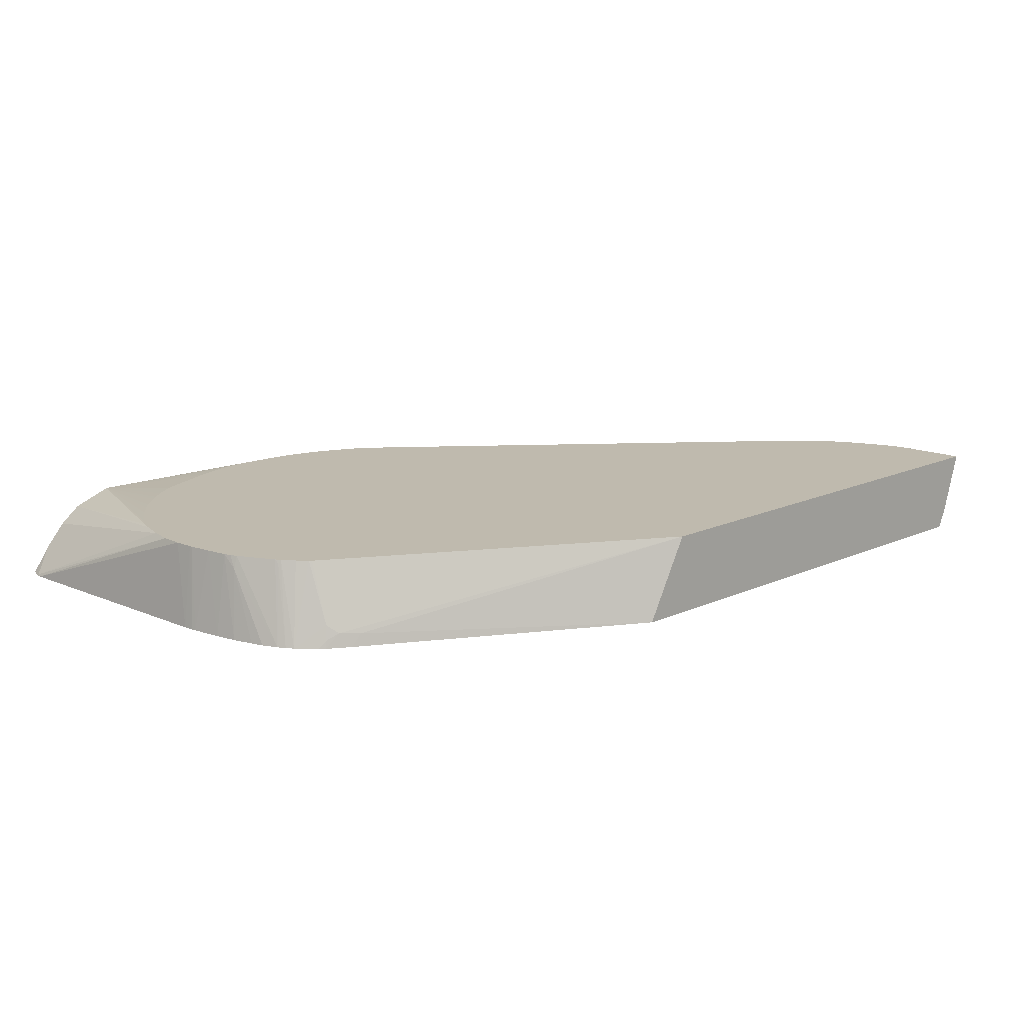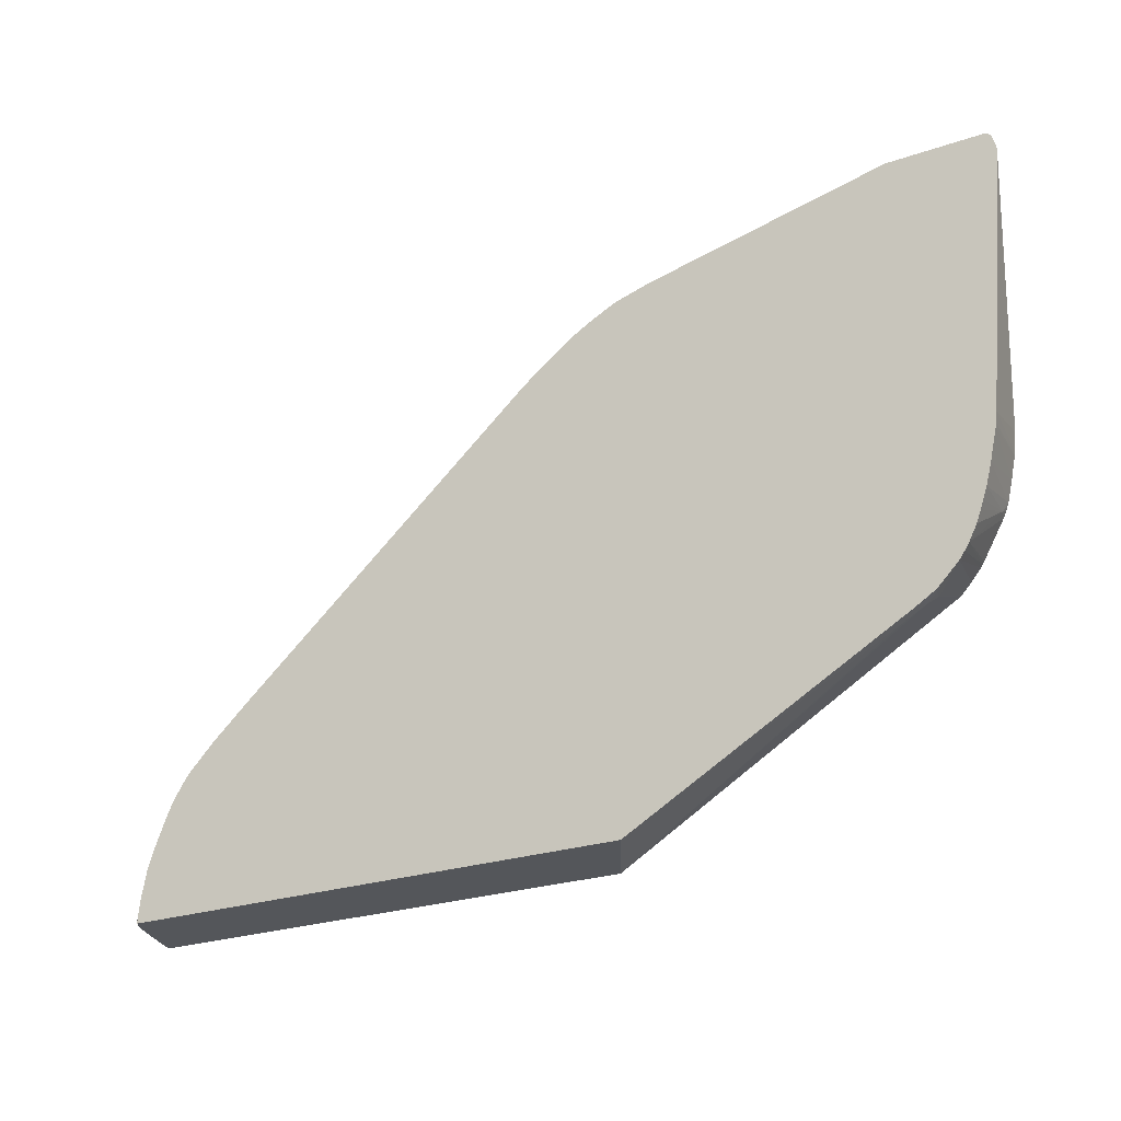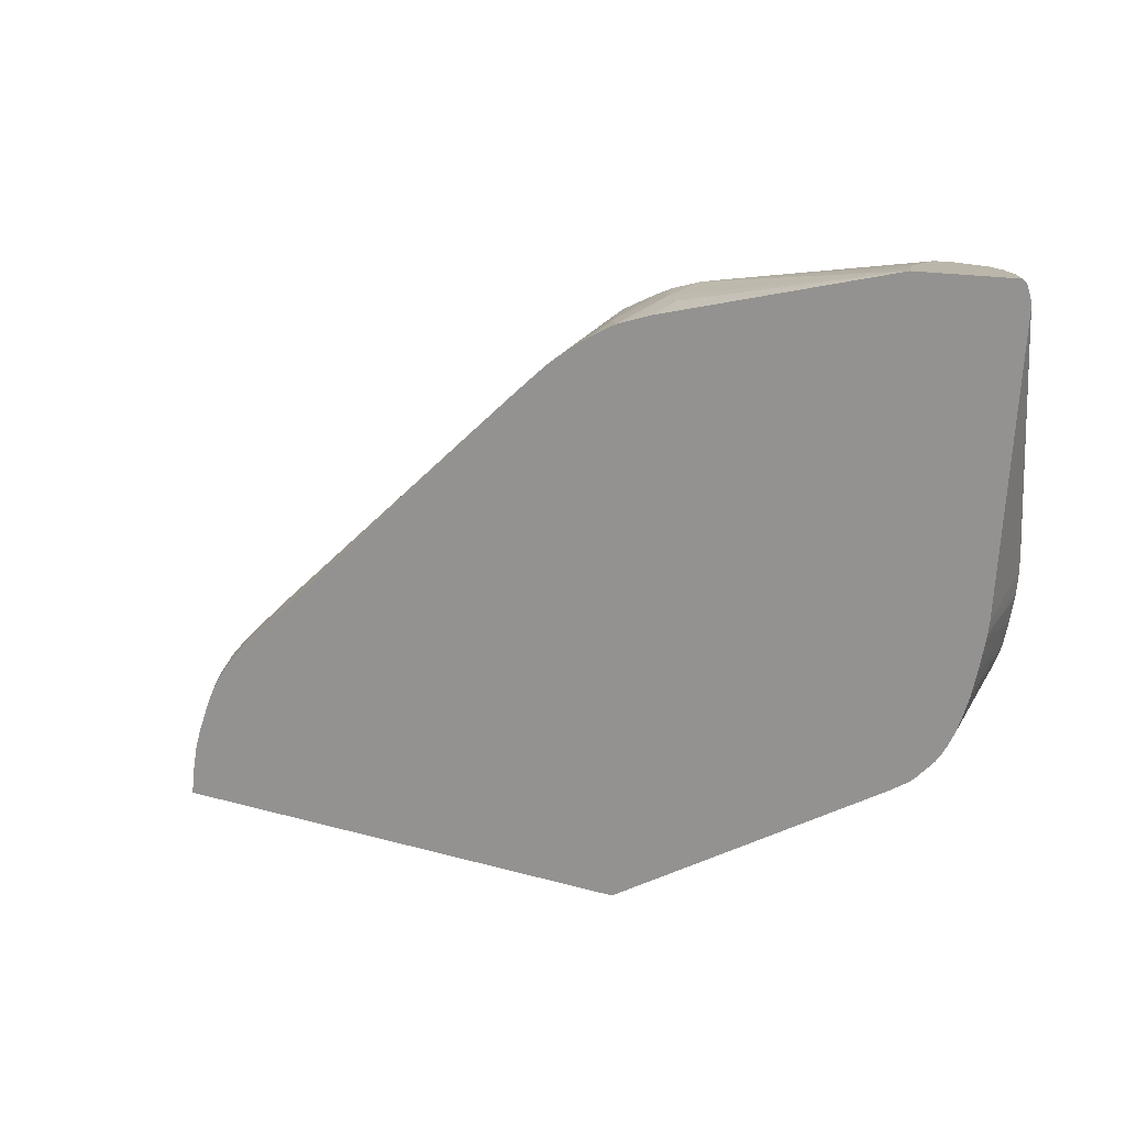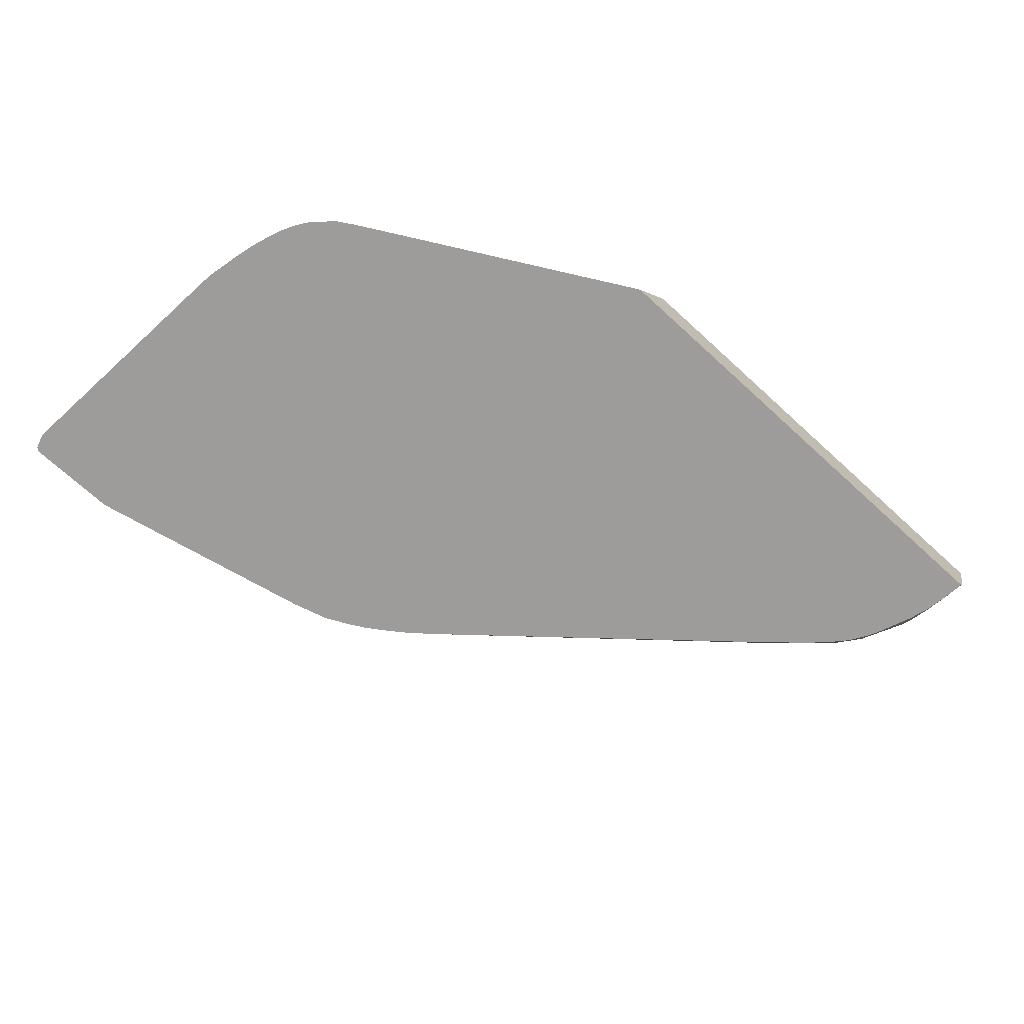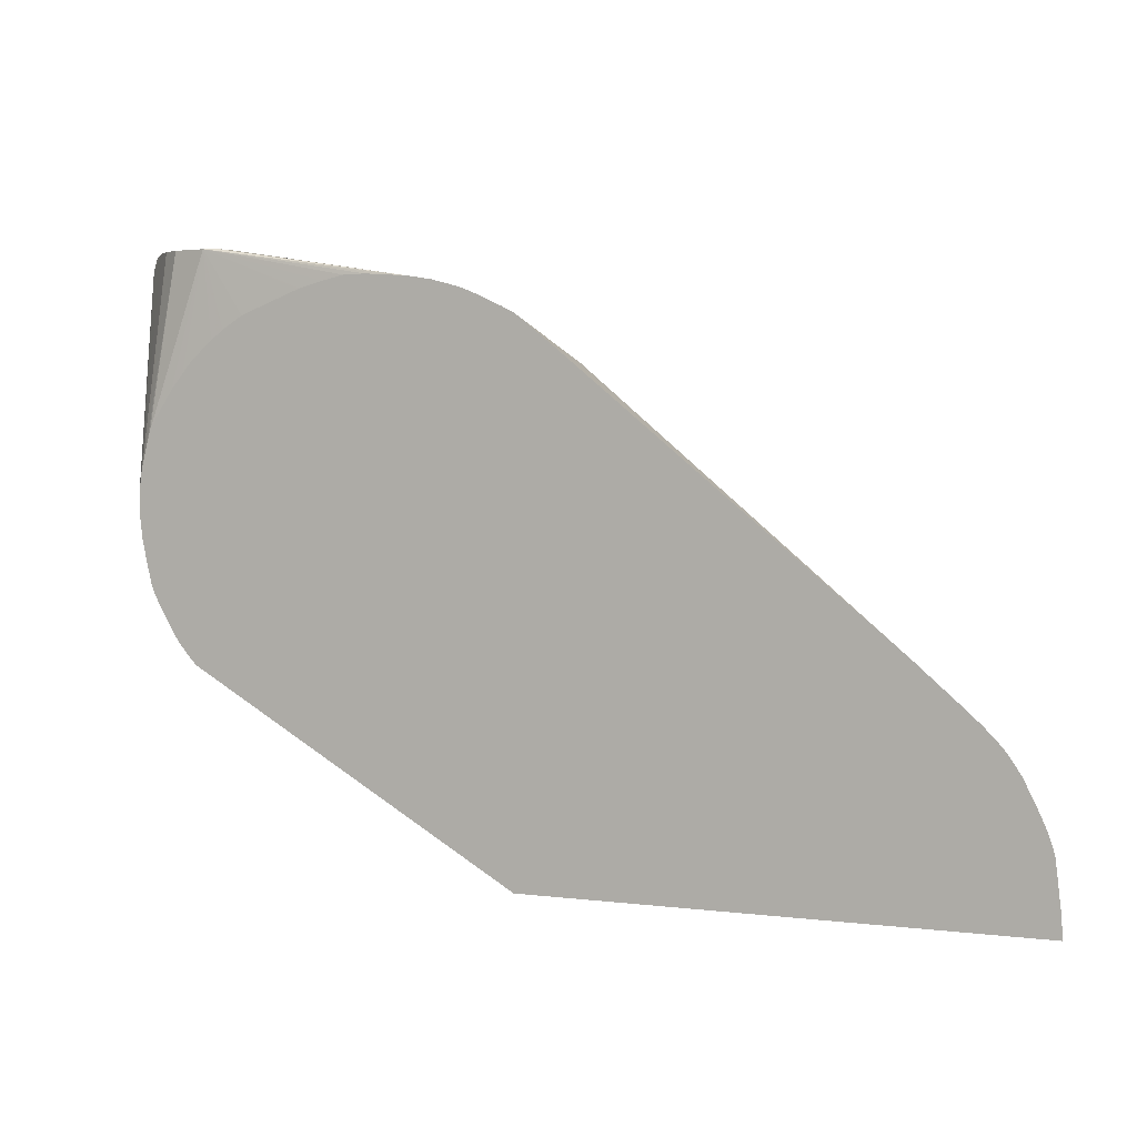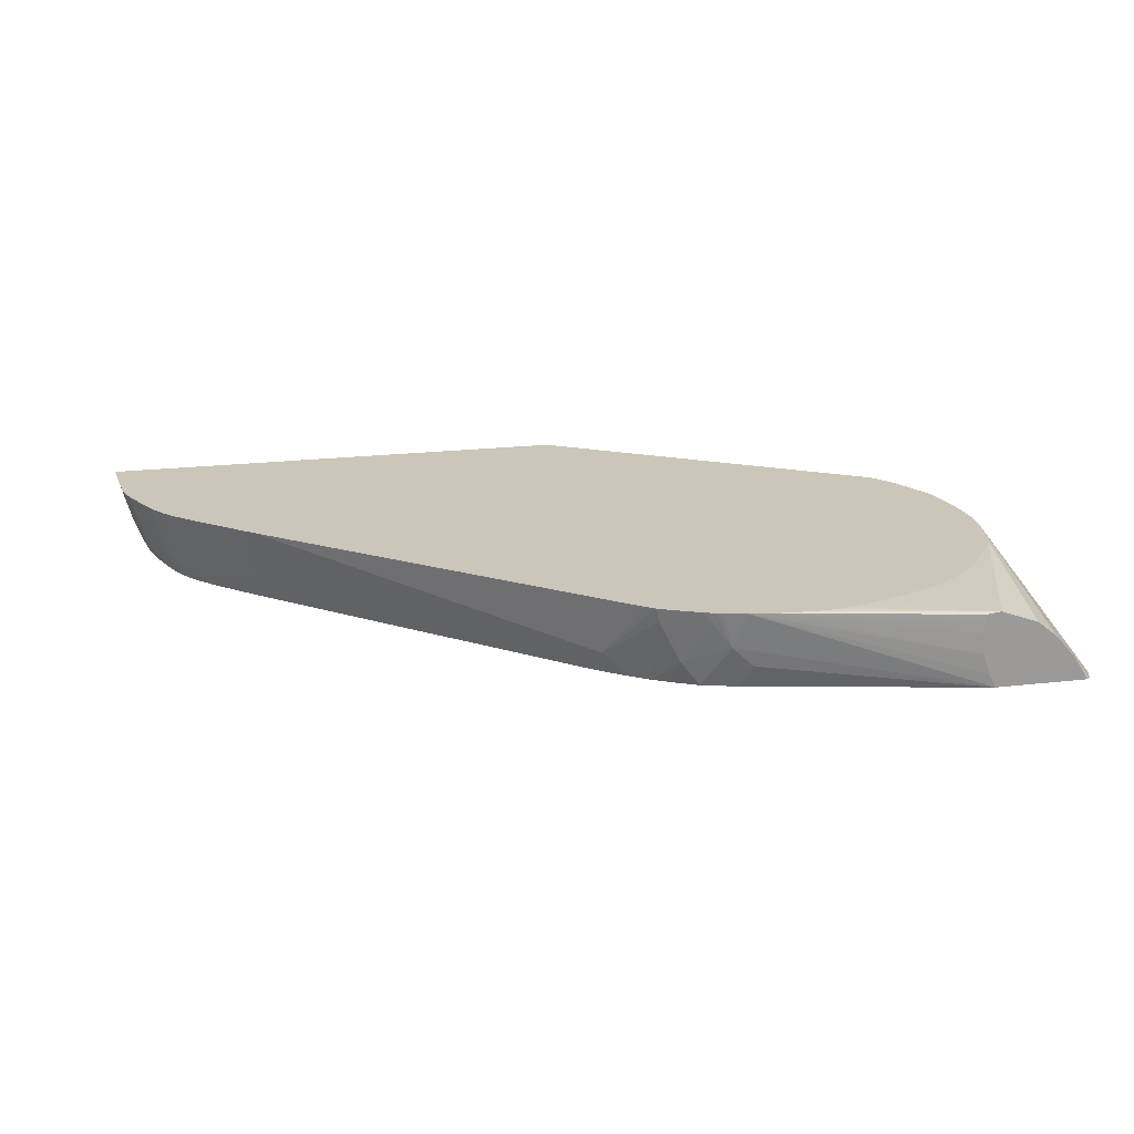
<metadata>
{"format":"obj","ext":"obj","renderer":"f3d","projection":"perspective","resolution":1024,"background":"white","views":[{"elev":15.7,"azim":136.7,"up":"+Y"},{"elev":-25.2,"azim":29.1,"up":"+Z"},{"elev":13.8,"azim":33.3,"up":"+Z"},{"elev":-70.2,"azim":137.5,"up":"+Y"},{"elev":4.4,"azim":-158.3,"up":"+Z"},{"elev":20.8,"azim":-11.9,"up":"+Y"}]}
</metadata>
<code>
v -0.5956 0.4032 0.3675
v -0.5858 0.3689 0.3675
v -0.5847 0.3694 0.3856
v -0.594 0.4032 0.3867
v -0.2297 0.4032 0.3675
v -0.5804 0.3522 0.3675
v -0.5787 0.3525 0.3856
v -0.5821 0.3694 0.402
v -0.5902 0.4032 0.4184
v -0.5907 0.4032 0.4147
v -0.1976 0.3422 0.3675
v 0.01212 0.4032 0.5103
v 0.01404 0.3588 0.4929
v 0.007614 0.3525 0.4865
v -0.005967 0.3514 0.4782
v -0.5755 0.3422 0.3675
v -0.5755 0.3422 0.3676
v -0.5736 0.3422 0.3856
v -0.5757 0.3514 0.4014
v -0.5747 0.3562 0.4185
v -0.579 0.3692 0.4185
v -0.5887 0.4032 0.4245
v 0.001056 0.3422 0.4799
v 0.01378 0.4032 0.5117
v 0.01623 0.3479 0.4907
v 0.03378 0.3422 0.506
v 0.02557 0.3422 0.4976
v 0.02106 0.3422 0.4931
v 0.01742 0.3422 0.4899
v 0.006819 0.3422 0.4833
v -0.5701 0.3422 0.4047
v -0.5717 0.345 0.4065
v -0.5732 0.3593 0.4287
v -0.5698 0.3478 0.4185
v -0.5855 0.4032 0.434
v 0.0204 0.4032 0.5187
v 0.02729 0.4032 0.5272
v 0.03749 0.3422 0.5111
v -0.5658 0.3422 0.4182
v -0.5565 0.3437 0.4443
v -0.5594 0.3532 0.4504
v -0.5572 0.3588 0.4615
v -0.5708 0.3665 0.4395
v -0.5575 0.3422 0.4393
v -0.578 0.4032 0.4502
v 0.02862 0.4032 0.5293
v 0.02901 0.4006 0.5284
v 0.04087 0.3422 0.5165
v -0.5548 0.3422 0.4458
v -0.5538 0.3478 0.4552
v -0.544 0.3422 0.4647
v -0.5481 0.3522 0.4682
v -0.5424 0.3564 0.4791
v -0.5536 0.3695 0.4728
v -0.5592 0.3695 0.4646
v -0.5688 0.4032 0.4682
v -0.5696 0.4032 0.4666
v -0.5761 0.4032 0.4541
v -0.5675 0.371 0.4495
v 0.02974 0.4032 0.531
v 0.04478 0.4032 0.5576
v 0.0475 0.3937 0.5575
v 0.04644 0.3422 0.5273
v -0.5509 0.3422 0.4535
v -0.541 0.3422 0.4687
v -0.5386 0.3456 0.4749
v -0.5442 0.3712 0.4843
v -0.5325 0.3511 0.4852
v -0.5262 0.3568 0.4949
v -0.5372 0.3666 0.49
v -0.553 0.4032 0.4891
v -0.5598 0.4032 0.4813
v -0.5602 0.4032 0.4809
v 0.04697 0.4032 0.5624
v 0.04876 0.4032 0.5675
v 0.05472 0.3422 0.5509
v 0.05174 0.3422 0.542
v 0.04968 0.3422 0.5361
v -0.5377 0.3422 0.4728
v -0.529 0.3422 0.4817
v -0.524 0.3422 0.4869
v -0.5209 0.3422 0.49
v -0.5223 0.3456 0.4914
v -0.4881 0.3475 0.5232
v -0.4921 0.3588 0.5265
v -0.5357 0.4032 0.5054
v -0.5447 0.4031 0.4972
v -0.5448 0.4032 0.4971
v 0.05227 0.4032 0.5829
v 0.05869 0.3422 0.5666
v -0.5178 0.3422 0.4929
v -0.492 0.3422 0.5161
v -0.2754 0.3422 0.704
v -0.5009 0.4032 0.5354
v -0.5447 0.4032 0.4973
v 0.05558 0.4032 0.5993
v 0.06346 0.3422 0.5884
v 0.06187 0.3422 0.5811
v -0.2571 0.3422 0.7191
v -0.2608 0.3586 0.722
v -0.2761 0.3456 0.7046
v -0.4924 0.4032 0.5426
v 0.05591 0.4032 0.6019
v 0.06406 0.3422 0.5915
v -0.2494 0.3422 0.7247
v -0.2414 0.3422 0.7305
v -0.2276 0.3928 0.7545
v -0.2298 0.4032 0.7557
v -0.2368 0.4032 0.7505
v -0.2564 0.4032 0.735
v 0.05743 0.4032 0.6157
v 0.06505 0.3422 0.5994
v -0.2294 0.3422 0.7386
v -0.2208 0.4032 0.76
v -0.229 0.3422 0.7388
v -0.2115 0.361 0.7547
v 0.05757 0.4032 0.6321
v 0.08122 0.3422 0.7864
v -0.2034 0.4032 0.7678
v -0.2198 0.3422 0.744
v -0.2147 0.3422 0.7469
v -0.1973 0.3422 0.7554
v -0.1791 0.3758 0.7711
v -0.1933 0.3952 0.7702
v -0.2001 0.4032 0.7693
v 0.08042 0.3431 0.7897
v 0.05531 0.4032 0.6484
v 0.08089 0.3422 0.7903
v -0.1866 0.3422 0.7585
v -0.1818 0.3845 0.7719
v -0.1874 0.4009 0.7733
v -0.1913 0.4032 0.7726
v -0.1628 0.3602 0.771
v 0.005229 0.3422 0.802
v -0.1704 0.4032 0.7781
v 0.06399 0.3596 0.802
v 0.07989 0.3422 0.7937
v 0.05127 0.4032 0.6648
v 0.04869 0.3774 0.802
v -0.1699 0.3422 0.7633
v -0.1874 0.4032 0.7737
v -0.154 0.3422 0.7669
v 0.07479 0.3422 0.802
v -4.32e-06 0.3528 0.802
v -0.005172 0.3681 0.802
v -0.154 0.4032 0.7806
v 0.06989 0.3505 0.802
v 0.07797 0.3422 0.7997
v 0.05094 0.4032 0.6661
v 0.03378 0.3895 0.802
v -0.005371 0.3698 0.802
v -0.136 0.4032 0.7819
v -0.006166 0.384 0.802
v -0.005768 0.3923 0.802
v -0.005039 0.3986 0.802
v 0.005627 0.3998 0.802
v 0.04823 0.4032 0.6758
v -0.1212 0.4032 0.7827
v 0.03531 0.4032 0.6969
v 0.03007 0.4032 0.7048
v 0.02133 0.4032 0.7157
v 0.01517 0.4032 0.7232
v 0.01391 0.4032 0.7245
v 0.002646 0.4032 0.7347
v -0.002124 0.4032 0.7388
v -0.01113 0.4032 0.746
v -0.02631 0.4032 0.7557
v -0.07023 0.4032 0.7731
v -0.07169 0.4032 0.7735
v -0.08911 0.4032 0.7784
v -0.1037 0.4032 0.7818
v -0.1052 0.4032 0.7821
v -0.1199 0.4032 0.7827
v 0.04763 0.4032 0.6769
v 0.04365 0.4032 0.6839
f 1 2 3
f 1 3 4
f 1 4 10
f 1 10 9
f 1 9 22
f 1 22 35
f 1 35 45
f 1 45 58
f 1 58 57
f 1 57 56
f 1 56 73
f 1 73 72
f 1 72 71
f 1 71 88
f 1 88 95
f 1 95 86
f 1 86 94
f 1 94 102
f 1 102 110
f 1 110 109
f 1 109 108
f 1 108 114
f 1 114 119
f 1 119 125
f 1 125 132
f 1 132 141
f 1 141 135
f 1 135 146
f 1 146 152
f 1 152 158
f 1 158 173
f 1 173 172
f 1 172 171
f 1 171 170
f 1 170 169
f 1 169 168
f 1 168 167
f 1 167 166
f 1 166 165
f 1 165 164
f 1 164 163
f 1 163 162
f 1 162 161
f 1 161 160
f 1 160 159
f 1 159 175
f 1 175 174
f 1 174 157
f 1 157 149
f 1 149 138
f 1 138 127
f 1 127 117
f 1 117 111
f 1 111 103
f 1 103 96
f 1 96 89
f 1 89 75
f 1 75 74
f 1 74 61
f 1 61 60
f 1 60 46
f 1 46 37
f 1 37 36
f 1 36 24
f 1 24 12
f 1 12 5
f 1 5 11
f 1 11 16
f 1 16 6
f 1 6 2
f 2 6 3
f 3 6 7
f 3 7 8
f 3 8 9
f 3 9 10
f 3 10 4
f 5 12 13
f 5 13 14
f 5 14 15
f 5 15 11
f 6 16 17
f 6 17 7
f 7 17 18
f 7 18 19
f 7 19 20
f 7 20 8
f 8 20 21
f 8 21 9
f 9 21 22
f 11 15 23
f 11 23 30
f 11 30 29
f 11 29 28
f 11 28 27
f 11 27 26
f 11 26 38
f 11 38 48
f 11 48 63
f 11 63 78
f 11 78 77
f 11 77 76
f 11 76 90
f 11 90 98
f 11 98 97
f 11 97 104
f 11 104 112
f 11 112 118
f 11 118 128
f 11 128 137
f 11 137 148
f 11 148 143
f 11 143 134
f 11 134 142
f 11 142 140
f 11 140 129
f 11 129 122
f 11 122 121
f 11 121 120
f 11 120 115
f 11 115 113
f 11 113 106
f 11 106 105
f 11 105 99
f 11 99 93
f 11 93 92
f 11 92 91
f 11 91 82
f 11 82 81
f 11 81 80
f 11 80 79
f 11 79 65
f 11 65 51
f 11 51 64
f 11 64 49
f 11 49 44
f 11 44 39
f 11 39 31
f 11 31 18
f 11 18 17
f 11 17 16
f 12 24 13
f 13 25 14
f 13 24 26
f 13 26 27
f 13 27 28
f 13 28 25
f 14 25 29
f 14 29 30
f 14 30 23
f 14 23 15
f 18 31 32
f 18 32 19
f 19 32 20
f 20 33 21
f 20 32 34
f 20 34 33
f 21 33 22
f 22 33 35
f 24 36 26
f 25 28 29
f 26 37 38
f 26 36 37
f 31 39 32
f 32 39 34
f 33 34 40
f 33 40 41
f 33 41 42
f 33 42 43
f 33 43 35
f 34 39 44
f 34 44 40
f 35 43 45
f 37 46 47
f 37 47 38
f 38 47 48
f 40 44 49
f 40 49 50
f 40 50 41
f 41 50 42
f 42 50 51
f 42 51 52
f 42 52 53
f 42 53 54
f 42 54 55
f 42 55 56
f 42 56 57
f 42 57 58
f 42 58 59
f 42 59 43
f 43 59 45
f 45 59 58
f 46 60 47
f 47 60 48
f 48 61 62
f 48 62 63
f 48 60 61
f 49 64 50
f 50 64 51
f 51 65 66
f 51 66 52
f 52 66 53
f 53 67 54
f 53 66 68
f 53 68 69
f 53 69 70
f 53 70 67
f 54 67 71
f 54 71 72
f 54 72 73
f 54 73 55
f 55 73 56
f 61 74 62
f 62 74 75
f 62 75 76
f 62 76 77
f 62 77 78
f 62 78 63
f 65 79 66
f 66 79 80
f 66 80 81
f 66 81 82
f 66 82 83
f 66 83 68
f 67 70 71
f 68 83 69
f 69 83 84
f 69 84 85
f 69 85 70
f 70 86 87
f 70 87 71
f 70 85 86
f 71 87 88
f 75 89 90
f 75 90 76
f 82 91 83
f 83 91 92
f 83 92 84
f 84 92 93
f 84 93 85
f 85 94 86
f 85 93 94
f 86 95 87
f 87 95 88
f 89 96 97
f 89 97 98
f 89 98 90
f 93 99 100
f 93 100 101
f 93 101 94
f 94 101 100
f 94 100 102
f 96 103 104
f 96 104 97
f 99 105 100
f 100 105 106
f 100 106 107
f 100 107 108
f 100 108 109
f 100 109 110
f 100 110 102
f 103 111 112
f 103 112 104
f 106 113 107
f 107 114 108
f 107 113 115
f 107 115 116
f 107 116 114
f 111 117 118
f 111 118 112
f 114 116 119
f 115 120 116
f 116 121 122
f 116 122 123
f 116 123 124
f 116 124 125
f 116 125 119
f 116 120 121
f 117 126 118
f 117 127 126
f 118 126 128
f 122 129 123
f 123 130 131
f 123 131 132
f 123 132 124
f 123 129 133
f 123 133 134
f 123 134 135
f 123 135 130
f 124 132 125
f 126 136 137
f 126 137 128
f 126 127 136
f 127 138 139
f 127 139 136
f 129 140 133
f 130 135 141
f 130 141 131
f 131 141 132
f 133 140 142
f 133 142 134
f 134 143 147
f 134 147 136
f 134 136 139
f 134 139 150
f 134 150 156
f 134 156 155
f 134 155 154
f 134 154 153
f 134 153 151
f 134 151 145
f 134 145 144
f 134 144 135
f 135 144 145
f 135 145 146
f 136 147 148
f 136 148 137
f 138 149 139
f 139 149 150
f 143 148 147
f 145 151 146
f 146 151 153
f 146 153 154
f 146 154 155
f 146 155 156
f 146 156 152
f 149 157 150
f 150 157 156
f 152 156 158
f 156 159 160
f 156 160 161
f 156 161 162
f 156 162 163
f 156 163 164
f 156 164 165
f 156 165 166
f 156 166 167
f 156 167 168
f 156 168 169
f 156 169 170
f 156 170 171
f 156 171 172
f 156 172 173
f 156 173 158
f 156 157 174
f 156 174 175
f 156 175 159

</code>
